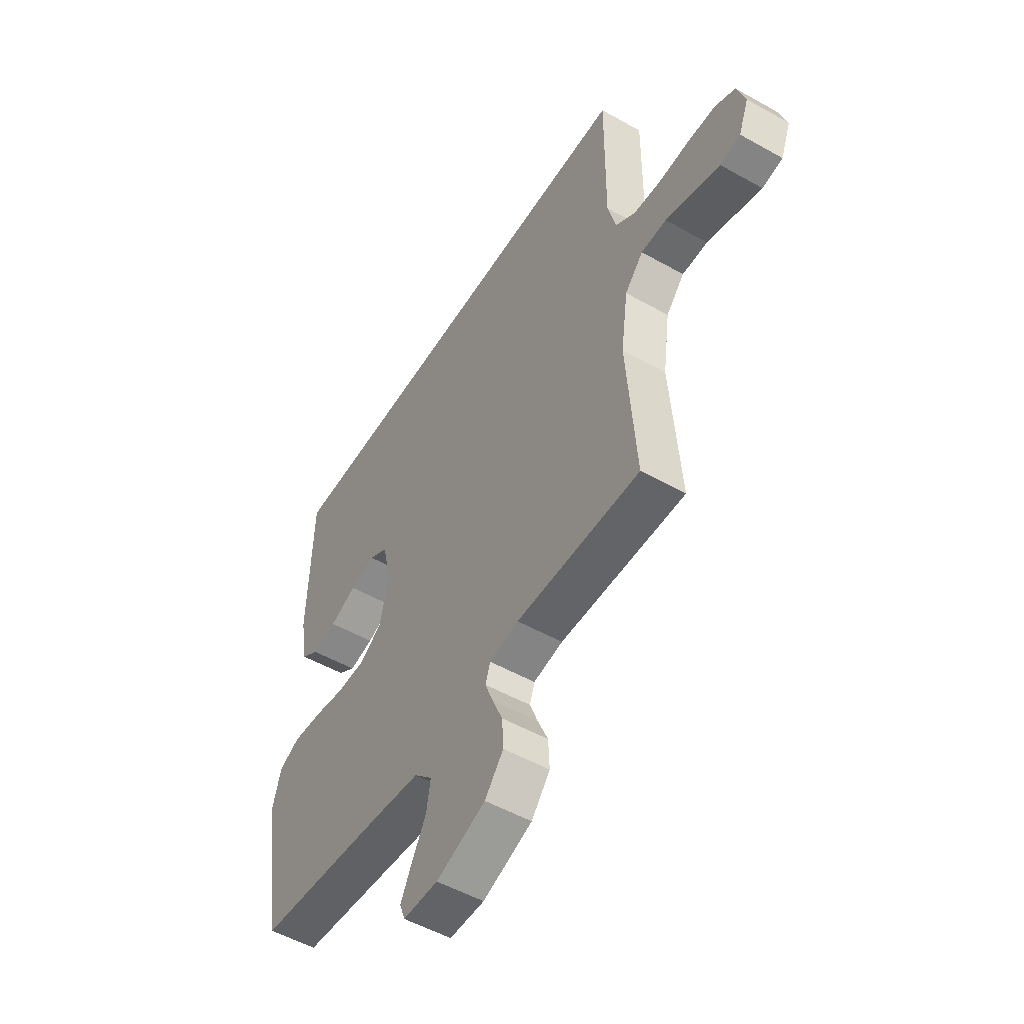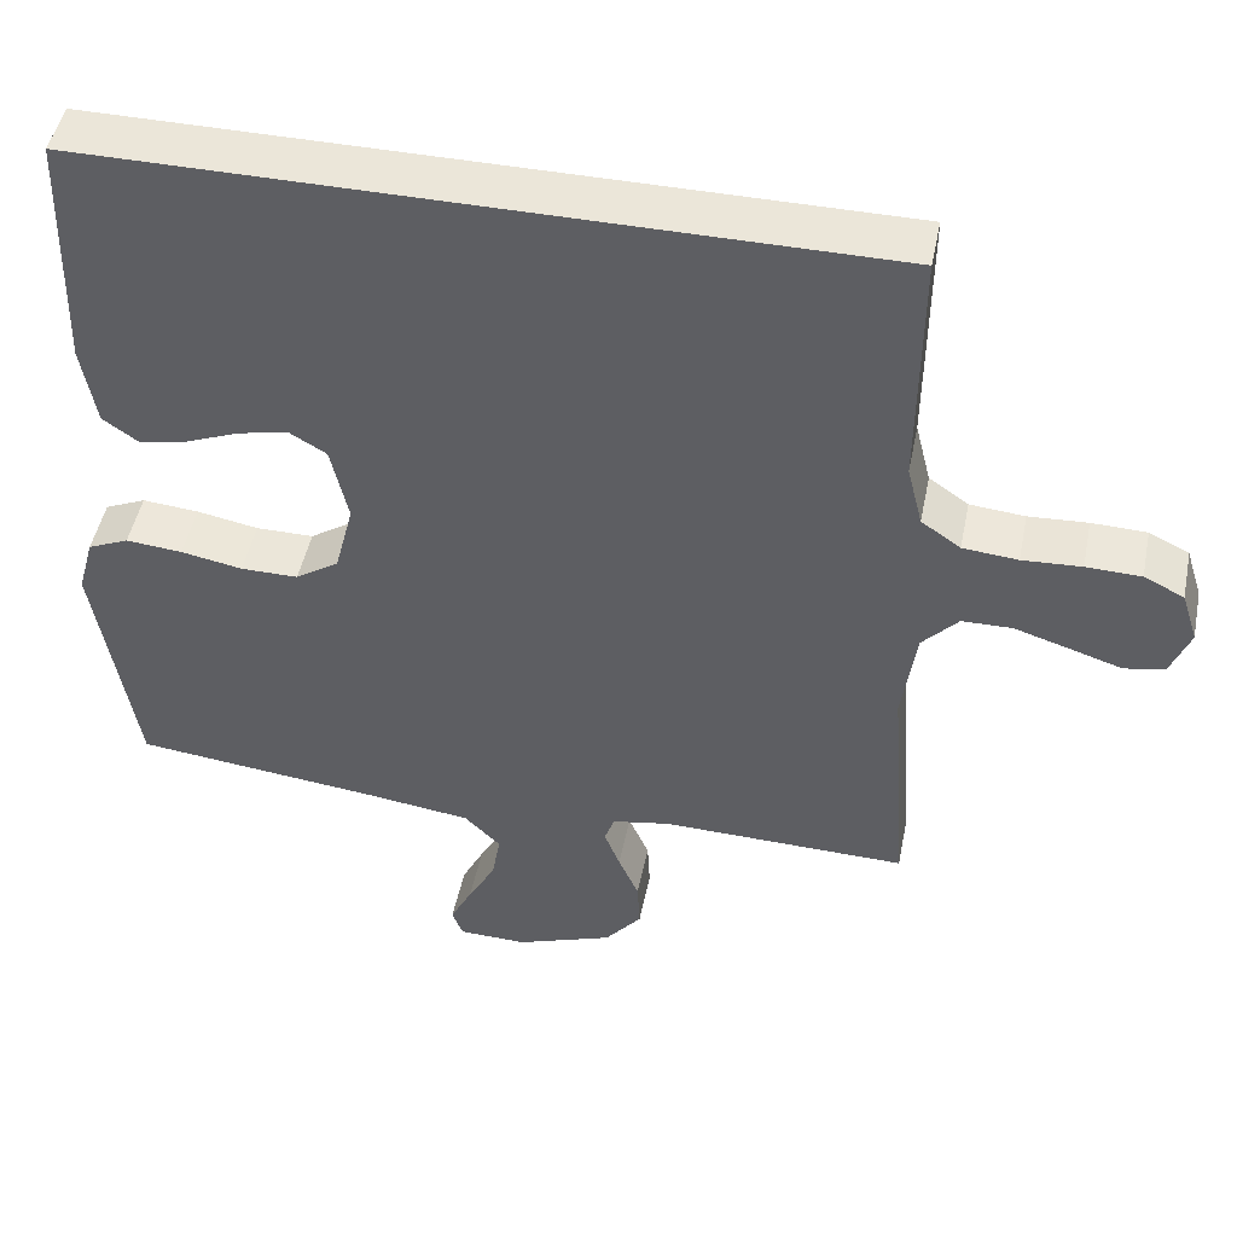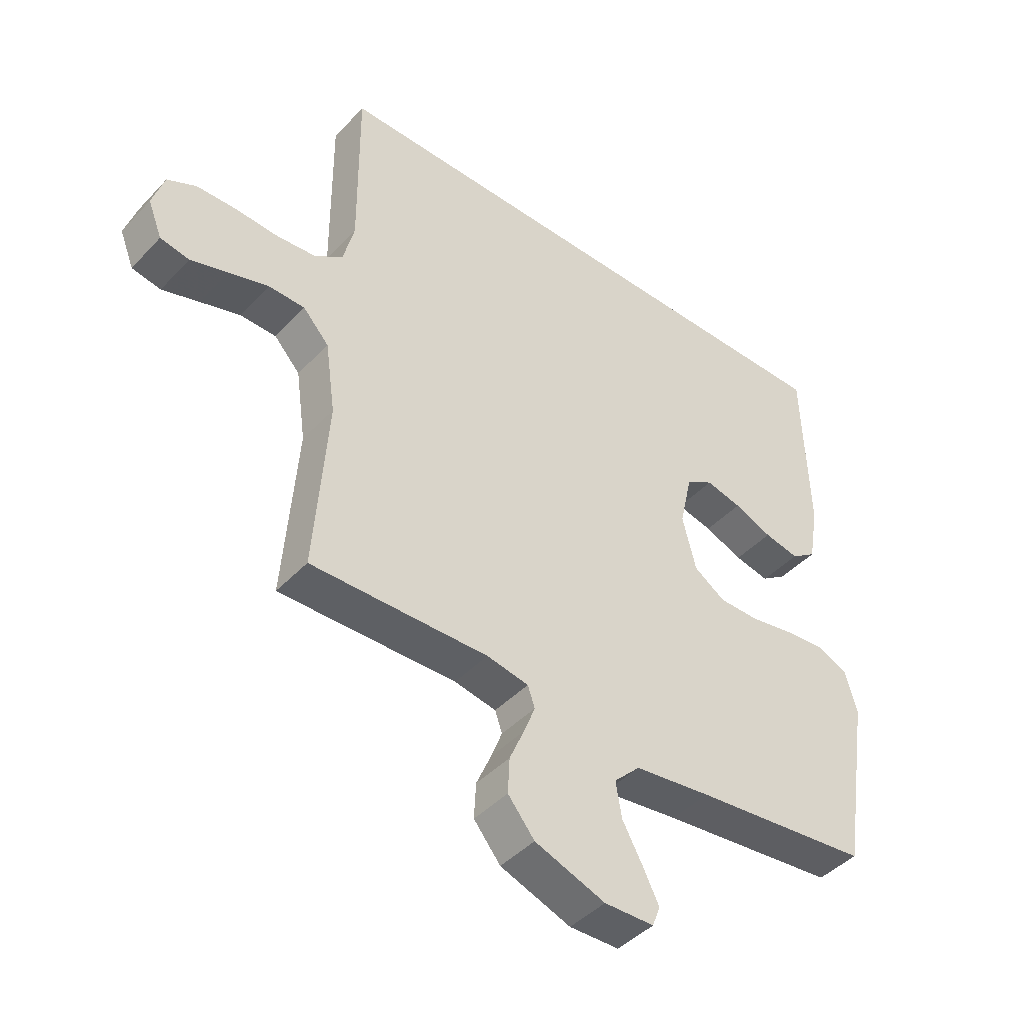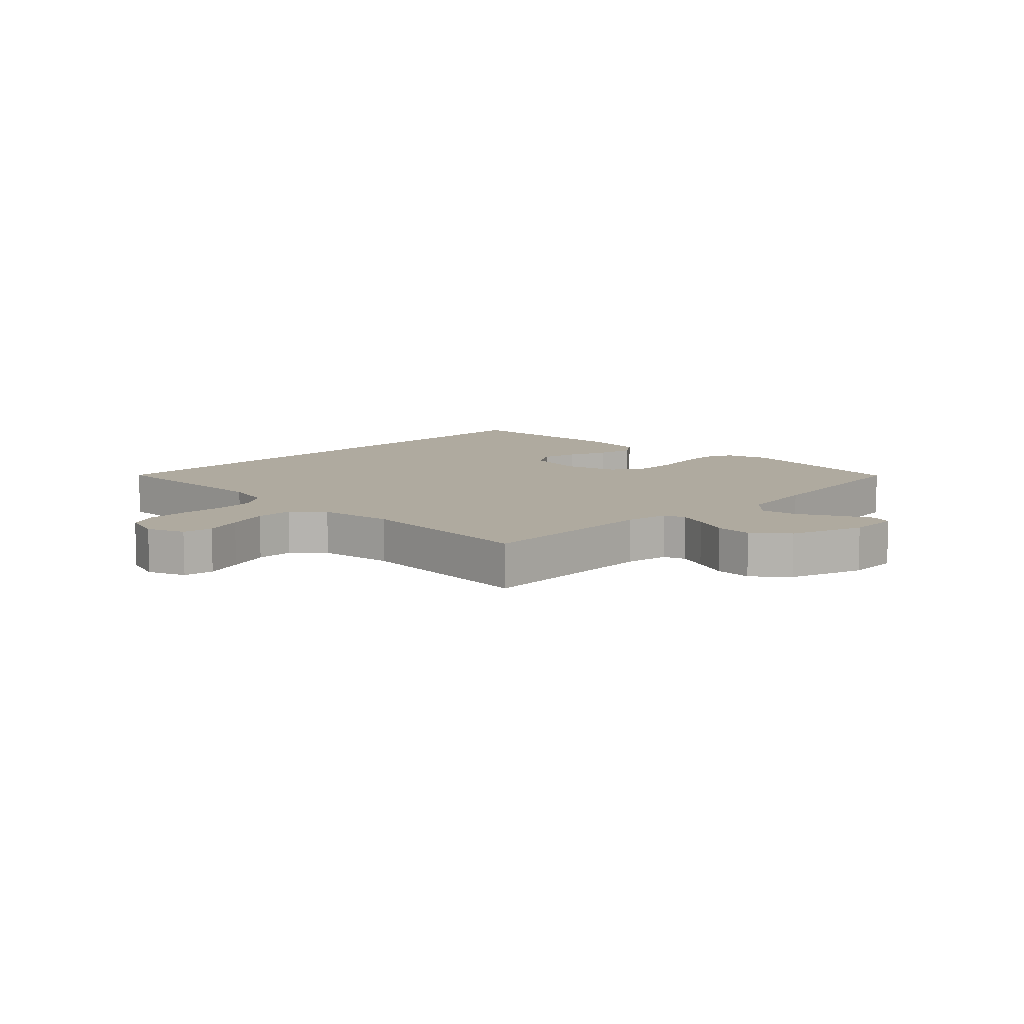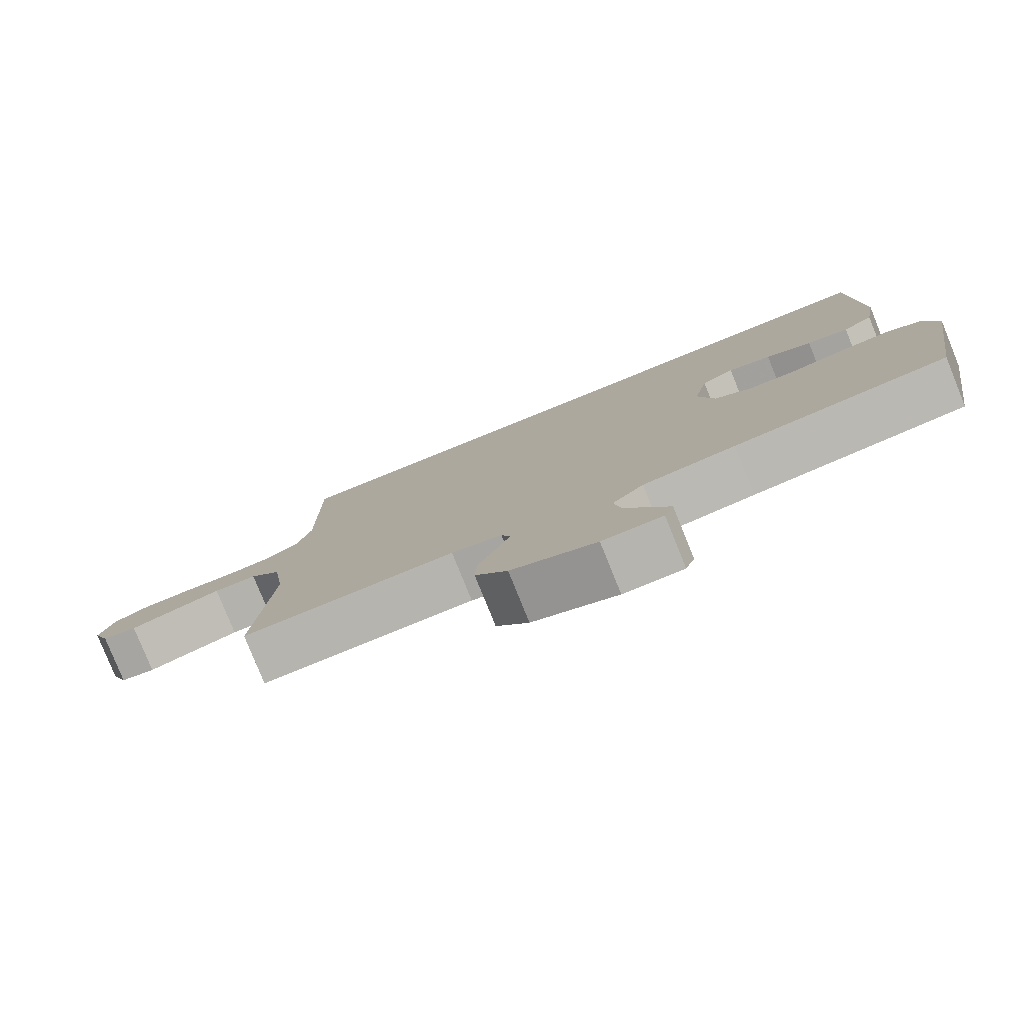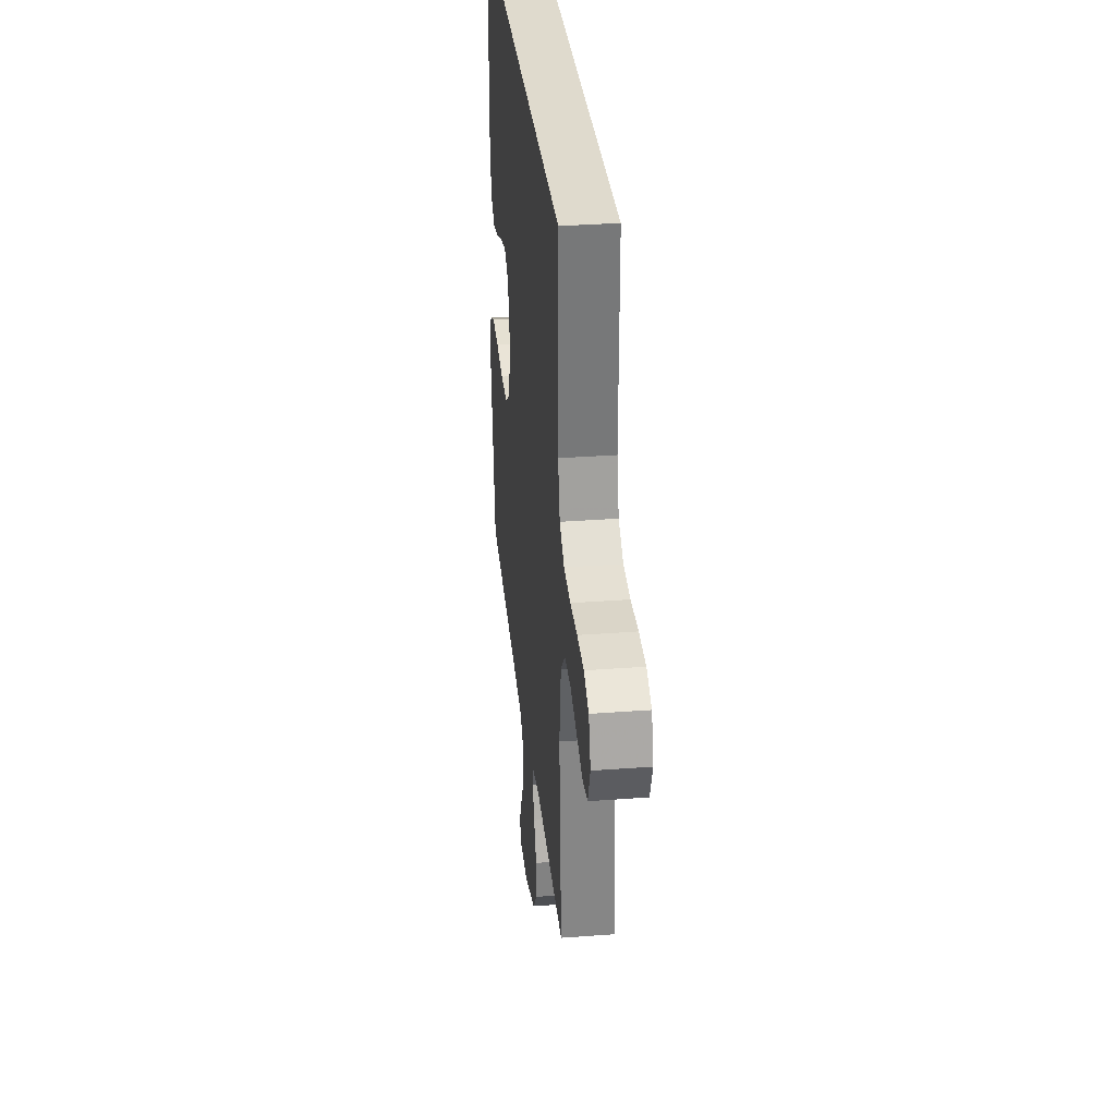
<metadata>
{"format":"obj","ext":"obj","renderer":"f3d","projection":"perspective","resolution":1024,"background":"white","views":[{"elev":-52.1,"azim":58.7,"up":"+Z"},{"elev":47.9,"azim":11.4,"up":"+Z"},{"elev":-44.0,"azim":140.4,"up":"+Z"},{"elev":9.4,"azim":134.2,"up":"+Y"},{"elev":-79.9,"azim":-158.0,"up":"+Z"},{"elev":32.6,"azim":84.0,"up":"+Z"}]}
</metadata>
<code>
v 0.5 0.07 -0.5
v 0.2 0.07 -0.494
v 0.129 0.07 -0.507
v 0.117 0.07 -0.542
v 0.136 0.07 -0.591
v 0.161 0.07 -0.649
v 0.164 0.07 -0.709
v 0.119 0.07 -0.764
v 0 0.07 -0.807
v -0.084 0.07 -0.805
v -0.097 0.07 -0.77
v -0.07 0.07 -0.716
v -0.036 0.07 -0.654
v -0.026 0.07 -0.594
v -0.07 0.07 -0.55
v -0.2 0.07 -0.533
v -0.5 0.07 -0.5
v -0.548 0.07 -0.2
v -0.528 0.07 -0.128
v -0.478 0.07 -0.106
v -0.409 0.07 -0.112
v -0.334 0.07 -0.126
v -0.264 0.07 -0.126
v -0.211 0.07 -0.091
v -0.188 0.07 0
v -0.209 0.07 0.095
v -0.255 0.07 0.122
v -0.316 0.07 0.108
v -0.381 0.07 0.082
v -0.44 0.07 0.07
v -0.483 0.07 0.1
v -0.5 0.07 0.2
v -0.491 0.07 0.5
v 0.464 0.07 0.5
v 0.462 0.07 0.2
v 0.481 0.07 0.124
v 0.529 0.07 0.091
v 0.596 0.07 0.085
v 0.668 0.07 0.089
v 0.735 0.07 0.087
v 0.784 0.07 0.063
v 0.804 0.07 0
v 0.78 0.07 -0.061
v 0.731 0.07 -0.07
v 0.668 0.07 -0.05
v 0.6 0.07 -0.029
v 0.539 0.07 -0.03
v 0.495 0.07 -0.078
v 0.478 0.07 -0.2
v 0.5 0 -0.5
v 0.2 0 -0.494
v 0.129 0 -0.507
v 0.117 0 -0.542
v 0.136 0 -0.591
v 0.161 0 -0.649
v 0.164 0 -0.709
v 0.119 0 -0.764
v 0 0 -0.807
v -0.084 0 -0.805
v -0.097 0 -0.77
v -0.07 0 -0.716
v -0.036 0 -0.654
v -0.026 0 -0.594
v -0.07 0 -0.55
v -0.2 0 -0.533
v -0.5 0 -0.5
v -0.548 0 -0.2
v -0.528 0 -0.128
v -0.478 0 -0.106
v -0.409 0 -0.112
v -0.334 0 -0.126
v -0.264 0 -0.126
v -0.211 0 -0.091
v -0.188 0 0
v -0.209 0 0.095
v -0.255 0 0.122
v -0.316 0 0.108
v -0.381 0 0.082
v -0.44 0 0.07
v -0.483 0 0.1
v -0.5 0 0.2
v -0.491 0 0.5
v 0.464 0 0.5
v 0.462 0 0.2
v 0.481 0 0.124
v 0.529 0 0.091
v 0.596 0 0.085
v 0.668 0 0.089
v 0.735 0 0.087
v 0.784 0 0.063
v 0.804 0 0
v 0.78 0 -0.061
v 0.731 0 -0.07
v 0.668 0 -0.05
v 0.6 0 -0.029
v 0.539 0 -0.03
v 0.495 0 -0.078
v 0.478 0 -0.2
f 42 43 44 45
f 42 45 46
f 41 42 46 47
f 38 39 40 41
f 37 38 41 47
f 32 33 34 35
f 32 35 36
f 28 29 30 31
f 27 28 31 32
f 19 20 21 22
f 19 22 23
f 16 17 18 19
f 15 16 19 23
f 14 15 23 24
f 10 11 12 13
f 8 9 10 13
f 8 13 14
f 5 6 7 8
f 4 5 8 14
f 3 4 14 24
f 49 1 2
f 48 49 2 3
f 37 47 48
f 27 32 36 37
f 26 27 37 48
f 25 26 48 3
f 3 24 25
f 94 93 92 91
f 95 94 91
f 96 95 91 90
f 90 89 88 87
f 96 90 87 86
f 84 83 82 81
f 85 84 81
f 80 79 78 77
f 81 80 77 76
f 71 70 69 68
f 72 71 68
f 68 67 66 65
f 72 68 65 64
f 73 72 64 63
f 62 61 60 59
f 62 59 58 57
f 63 62 57
f 57 56 55 54
f 63 57 54 53
f 73 63 53 52
f 51 50 98
f 52 51 98 97
f 97 96 86
f 86 85 81 76
f 97 86 76 75
f 52 97 75 74
f 74 73 52
f 1 50 51 2
f 2 51 52 3
f 3 52 53 4
f 4 53 54 5
f 5 54 55 6
f 6 55 56 7
f 7 56 57 8
f 8 57 58 9
f 9 58 59 10
f 10 59 60 11
f 11 60 61 12
f 12 61 62 13
f 13 62 63 14
f 14 63 64 15
f 15 64 65 16
f 16 65 66 17
f 17 66 67 18
f 18 67 68 19
f 19 68 69 20
f 20 69 70 21
f 21 70 71 22
f 22 71 72 23
f 23 72 73 24
f 24 73 74 25
f 25 74 75 26
f 26 75 76 27
f 27 76 77 28
f 28 77 78 29
f 29 78 79 30
f 30 79 80 31
f 31 80 81 32
f 32 81 82 33
f 33 82 83 34
f 34 83 84 35
f 35 84 85 36
f 36 85 86 37
f 37 86 87 38
f 38 87 88 39
f 39 88 89 40
f 40 89 90 41
f 41 90 91 42
f 42 91 92 43
f 43 92 93 44
f 44 93 94 45
f 45 94 95 46
f 46 95 96 47
f 47 96 97 48
f 48 97 98 49
f 49 98 50 1

</code>
